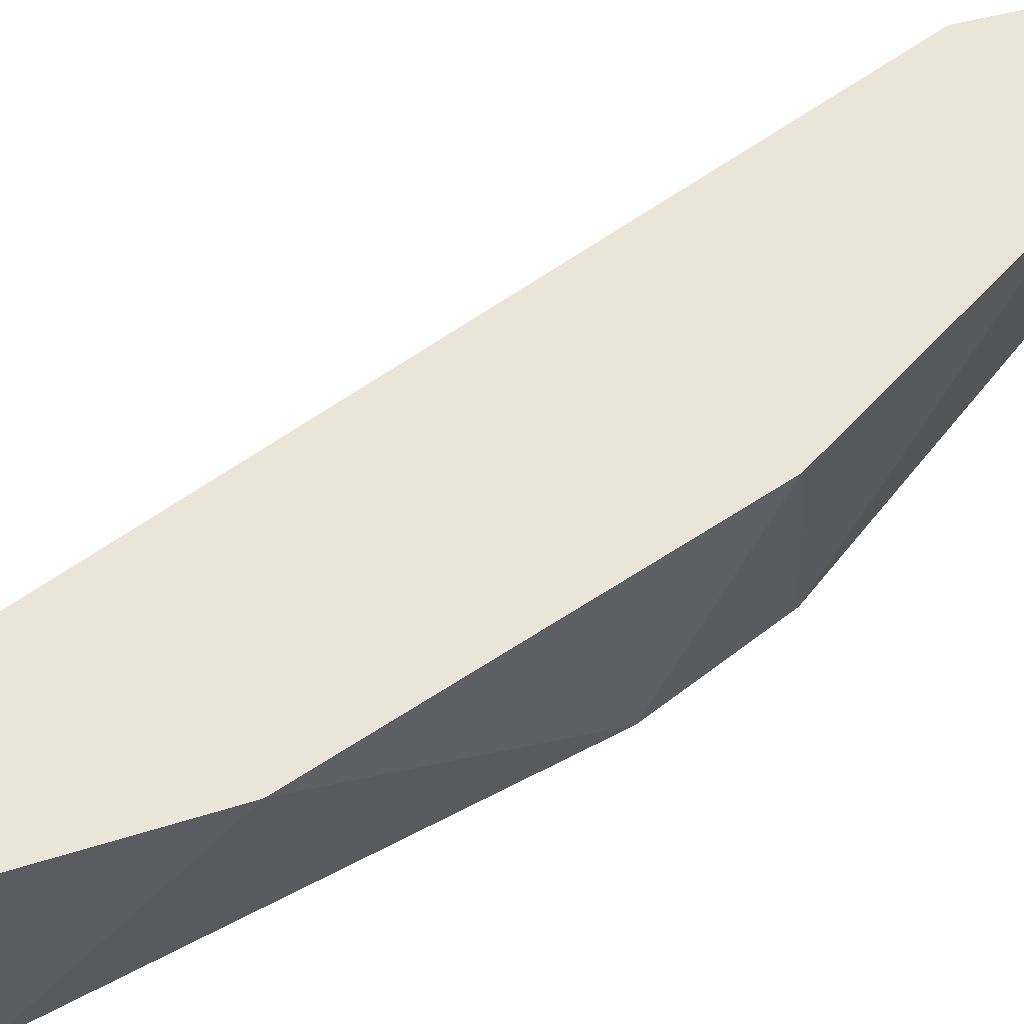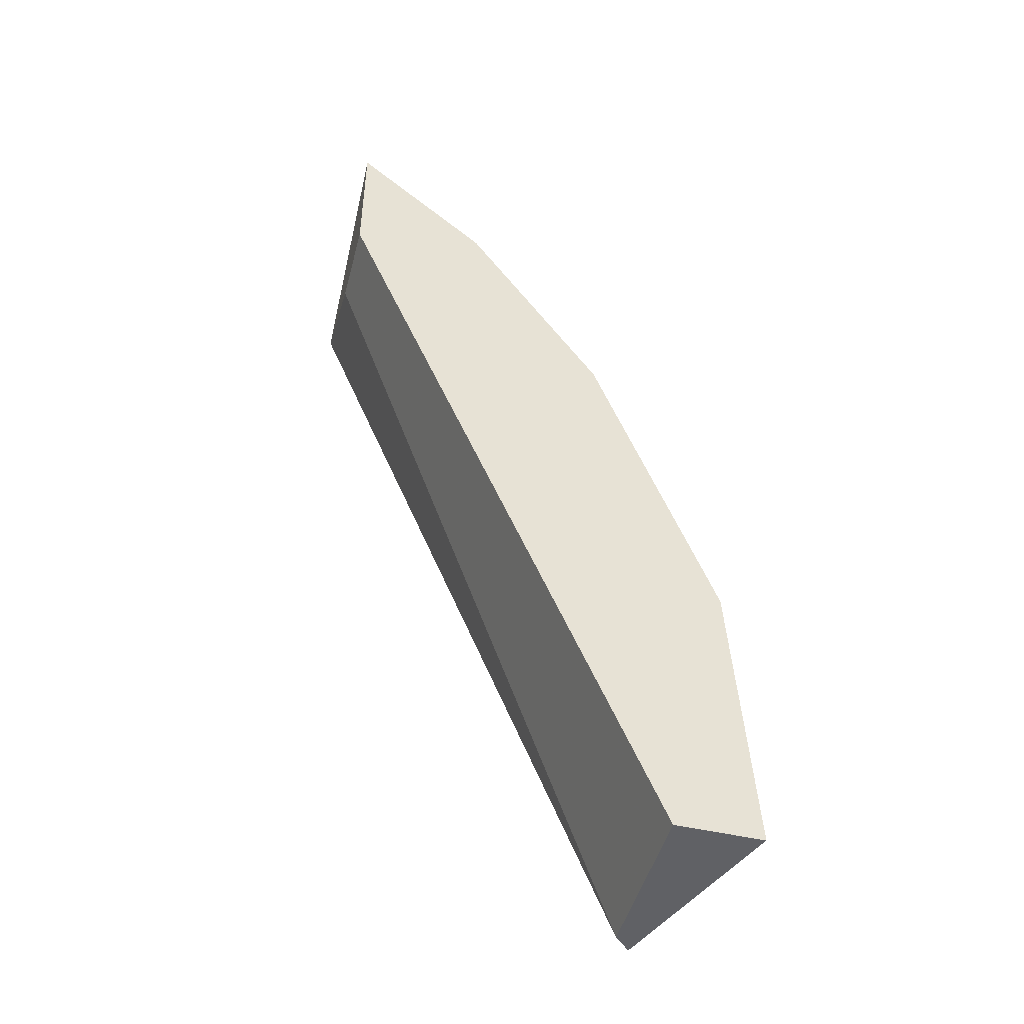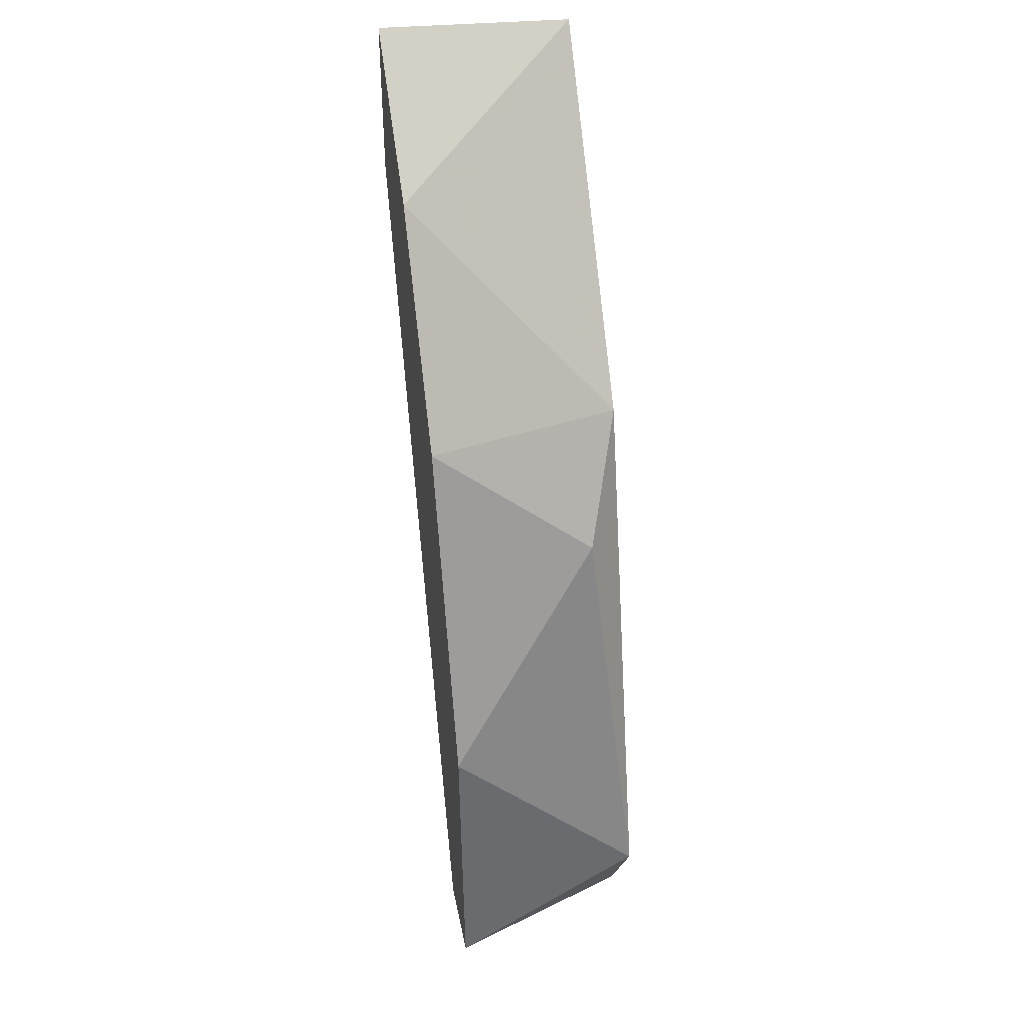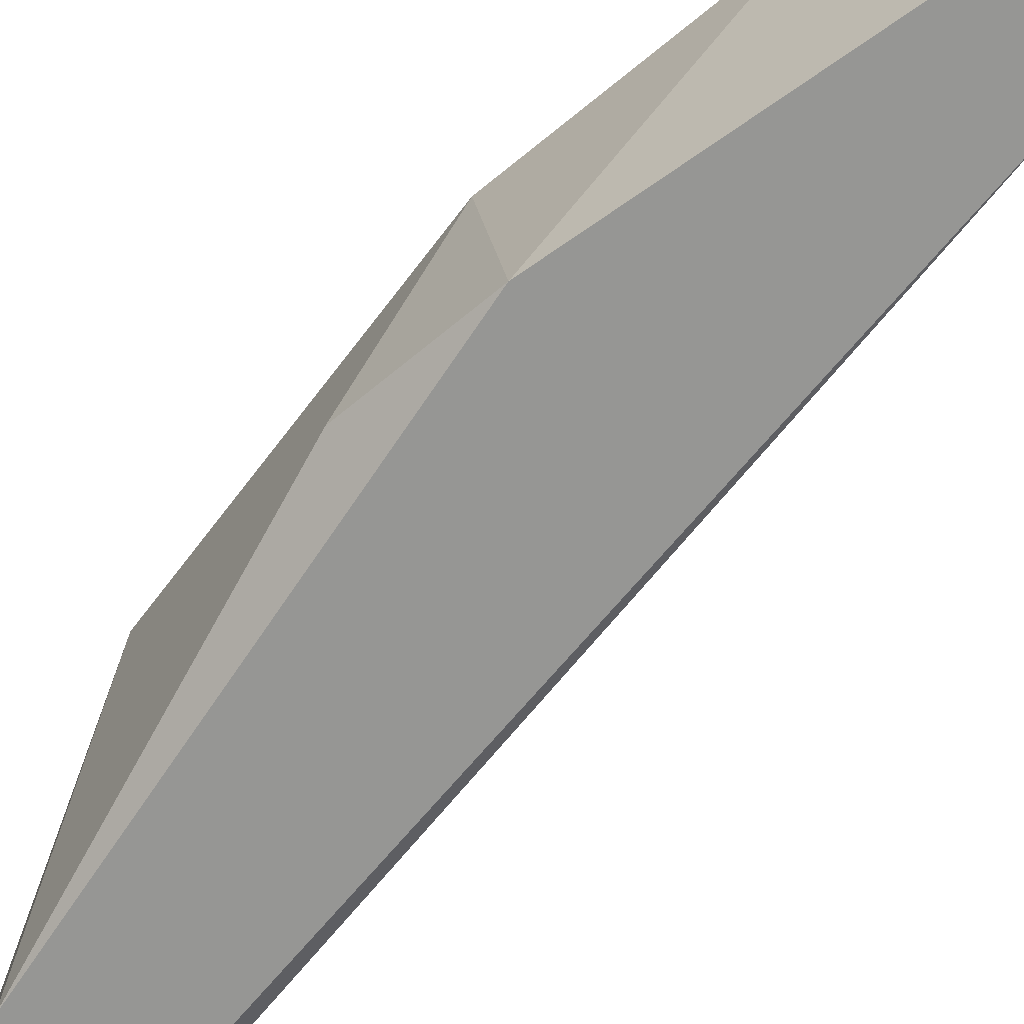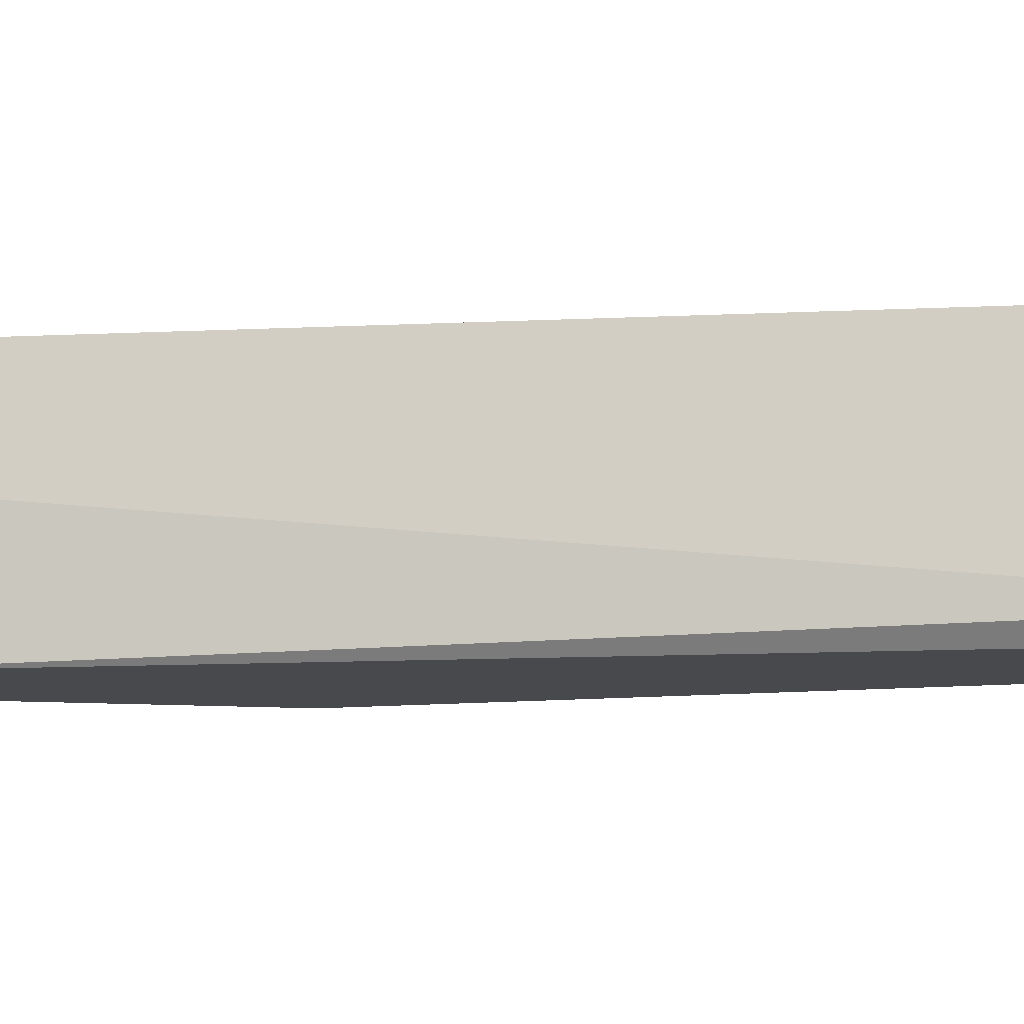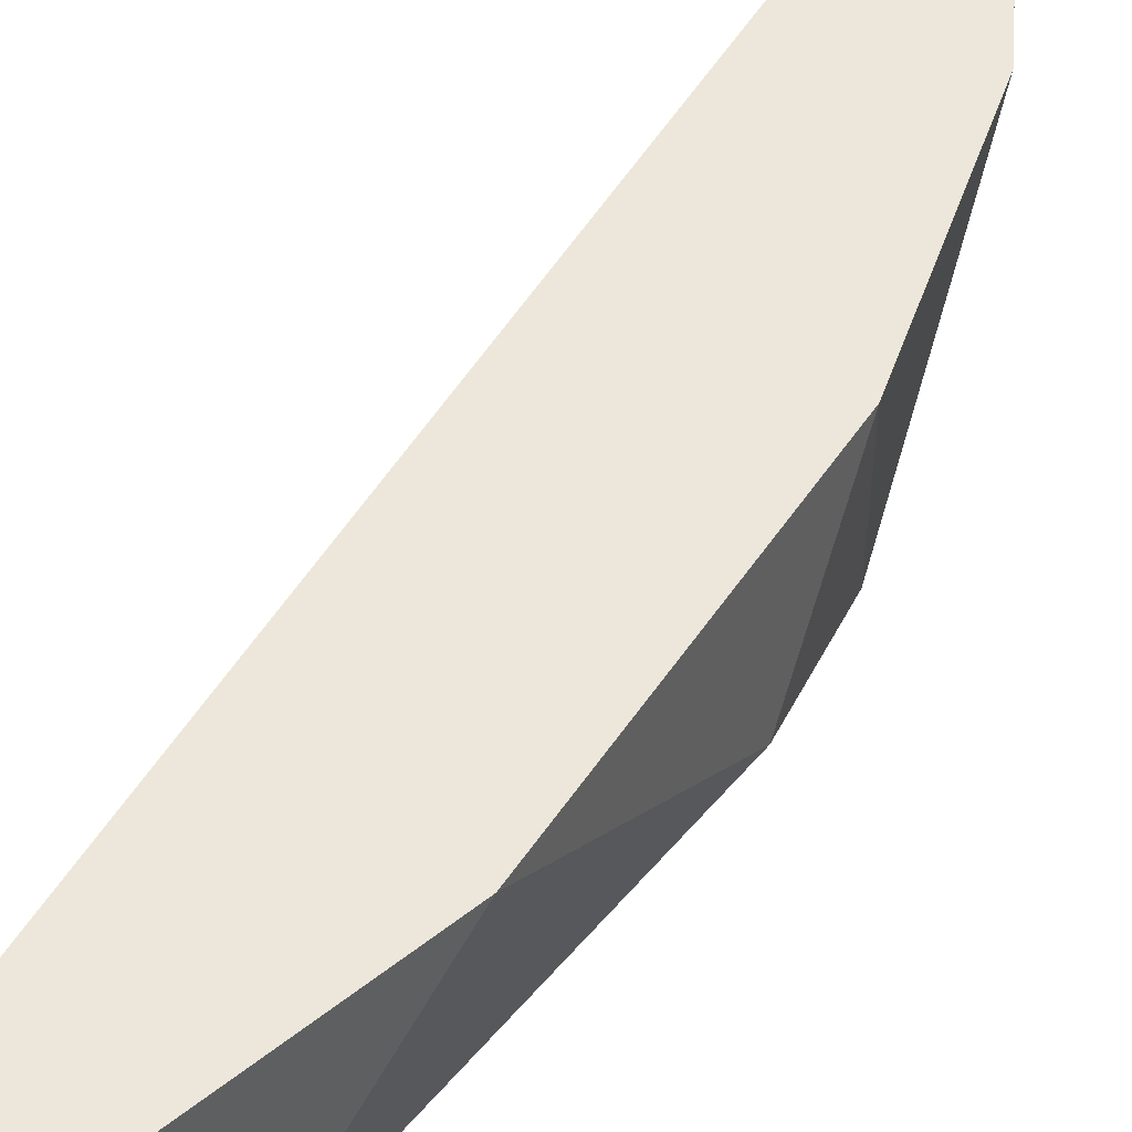
<metadata>
{"format":"obj","ext":"obj","renderer":"f3d","projection":"perspective","resolution":1024,"background":"white","views":[{"elev":59.6,"azim":75.8,"up":"+Z"},{"elev":-47.8,"azim":-14.7,"up":"+Y"},{"elev":40.5,"azim":79.0,"up":"+Y"},{"elev":-67.7,"azim":163.1,"up":"+Z"},{"elev":-12.0,"azim":-60.8,"up":"+Z"},{"elev":53.0,"azim":53.4,"up":"+Z"}]}
</metadata>
<code>
v 0.04557 0.04134 0.000396
v 0.03712 0.04846 0.002176
v 0.03712 0.04846 0.004401
v 0.04557 0.02799 0.004401
v 0.04602 0.02799 -0.000494
v 0.04736 0.03556 0.004401
v 0.03757 0.05247 -0.000494
v 0.04068 0.04935 0.004401
v 0.0478 0.03111 -0.000494
v 0.0478 0.02799 0.004401
v 0.03712 0.04935 -0.000494
v 0.03712 0.05247 0.004401
v 0.0438 0.04445 -0.000494
v 0.04557 0.02799 -4.9e-05
v 0.04424 0.04401 0.004401
f 11 3 12
f 7 8 13
f 1 9 13
f 9 7 13
f 4 2 14
f 11 5 14
f 2 11 14
f 6 1 15
f 8 6 15
f 1 13 15
f 8 7 12
f 5 4 14
f 3 8 12
f 7 11 12
f 7 5 11
f 13 8 15
f 3 2 4
f 3 4 6
f 1 6 9
f 5 7 9
f 3 6 8
f 6 4 10
f 5 9 10
f 9 6 10
f 2 3 11
f 4 5 10

</code>
